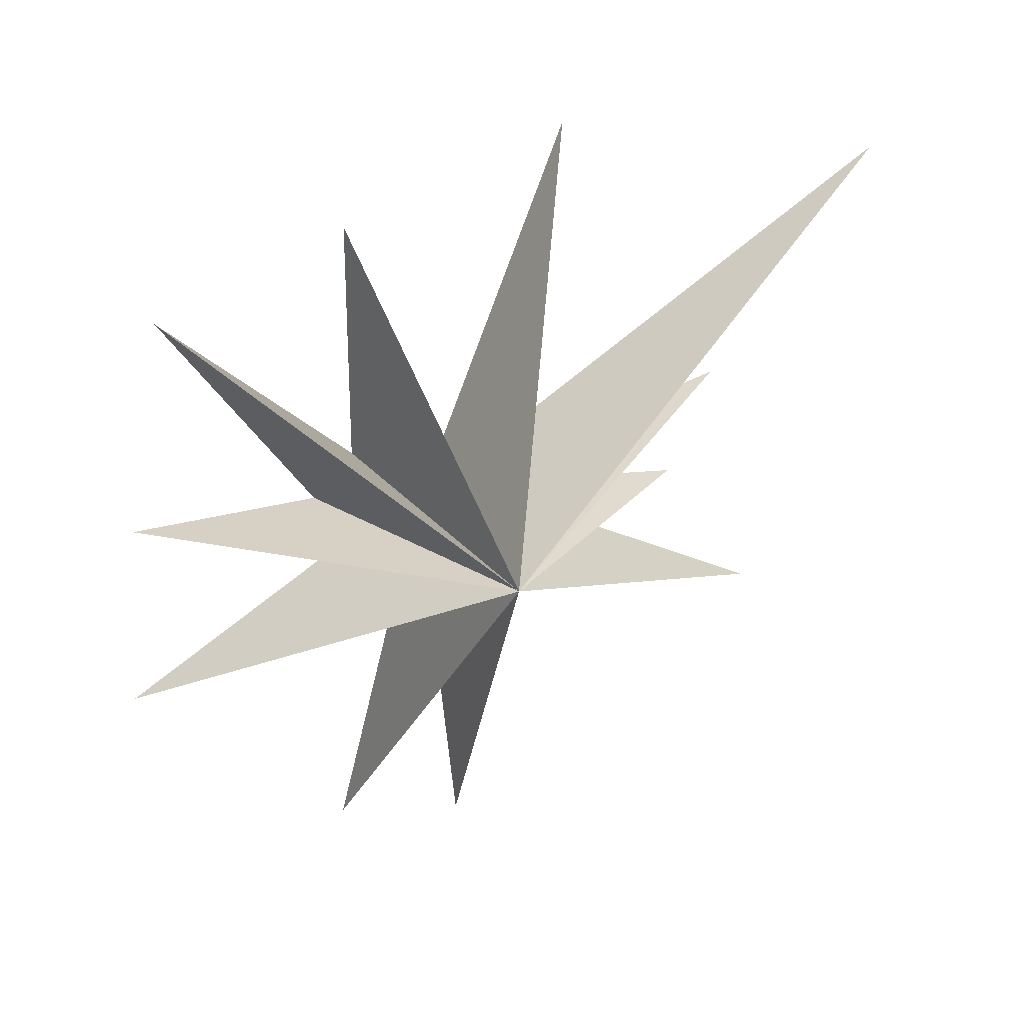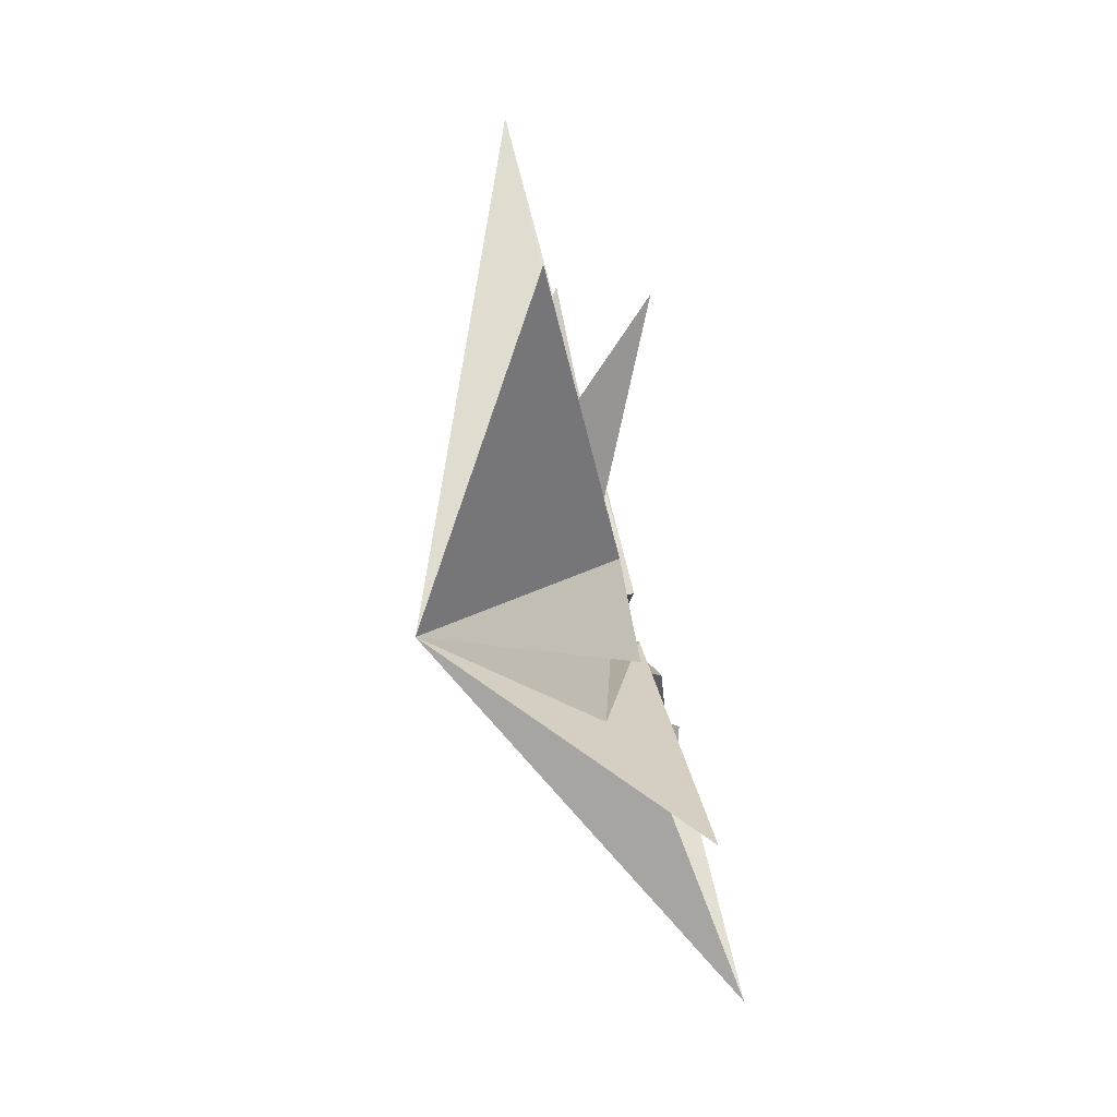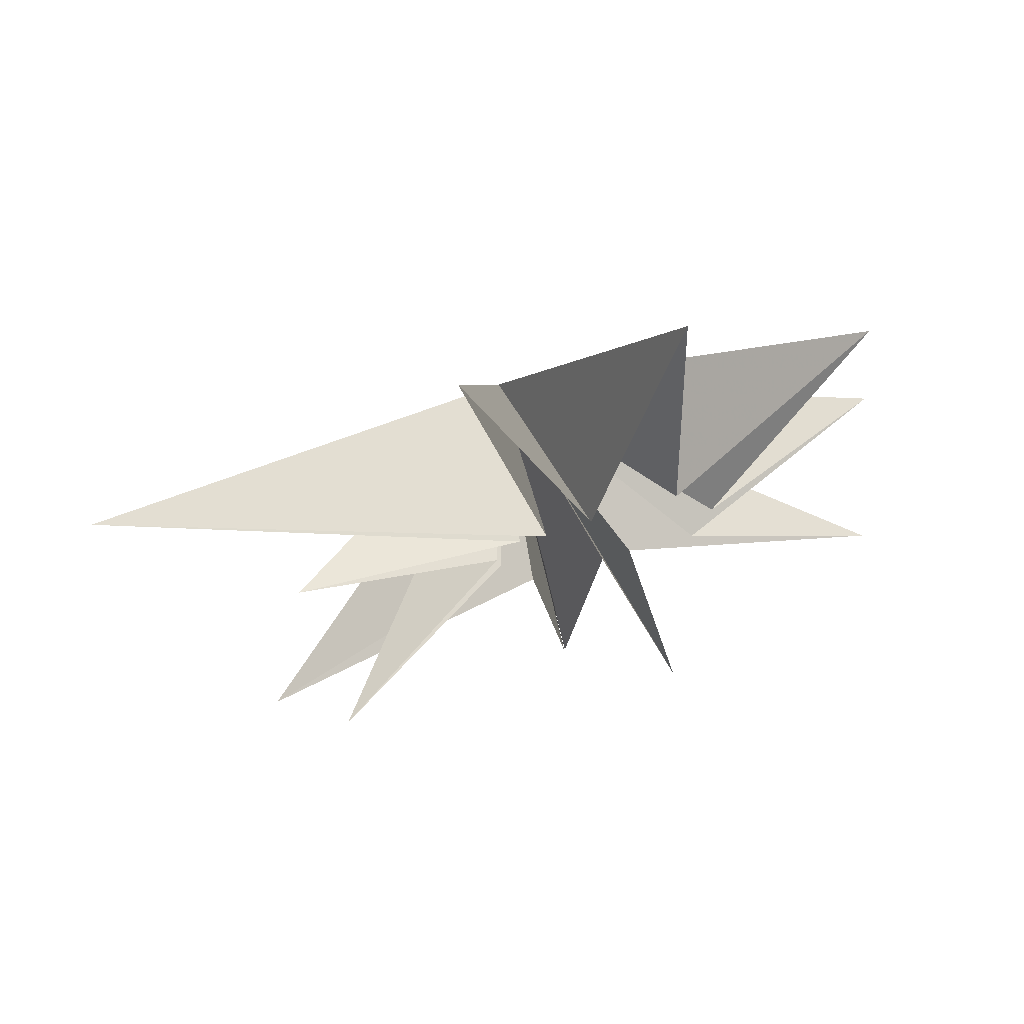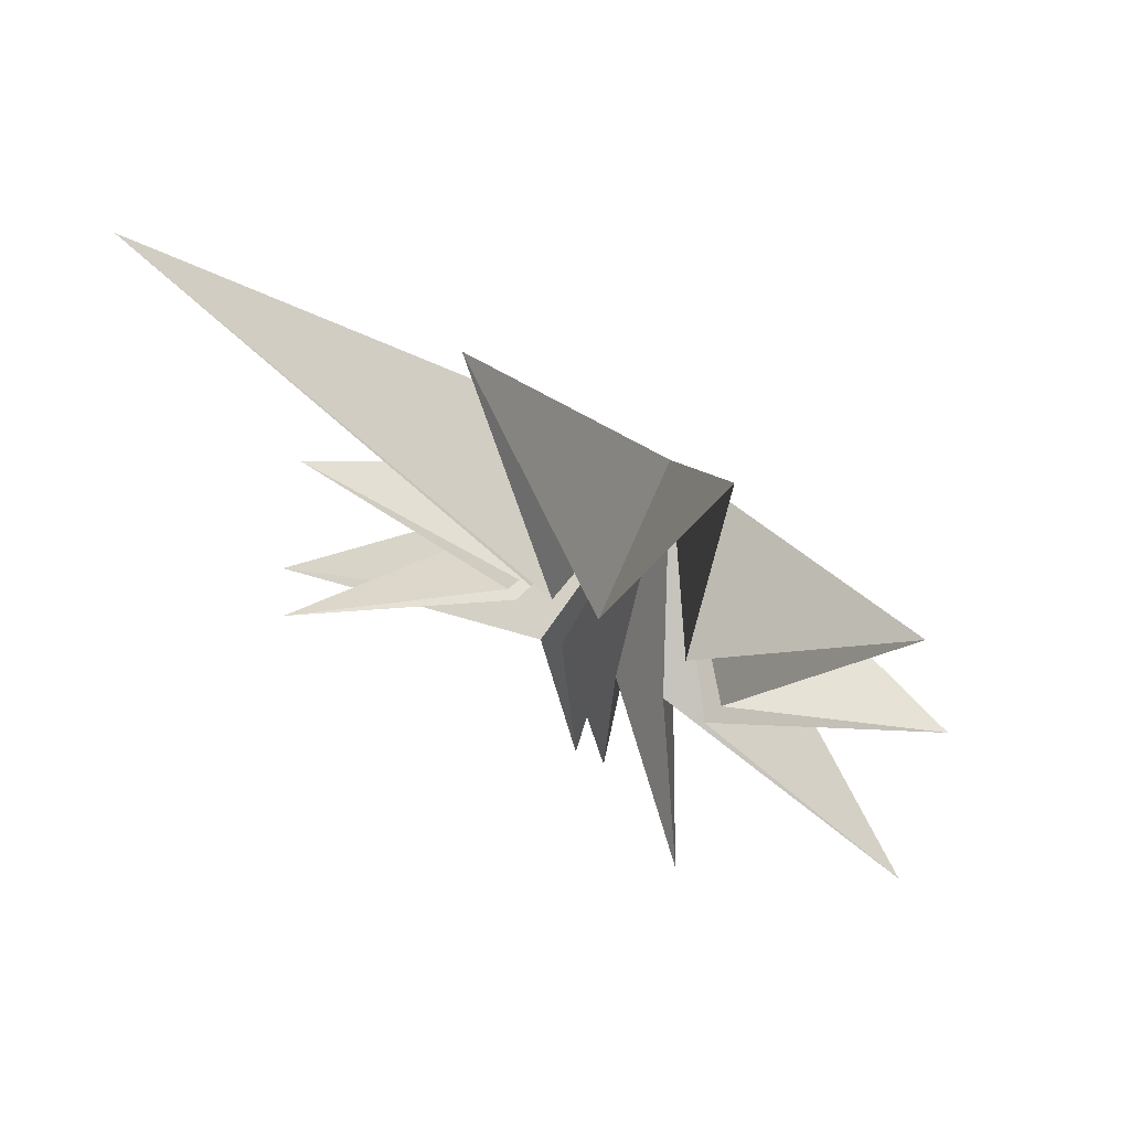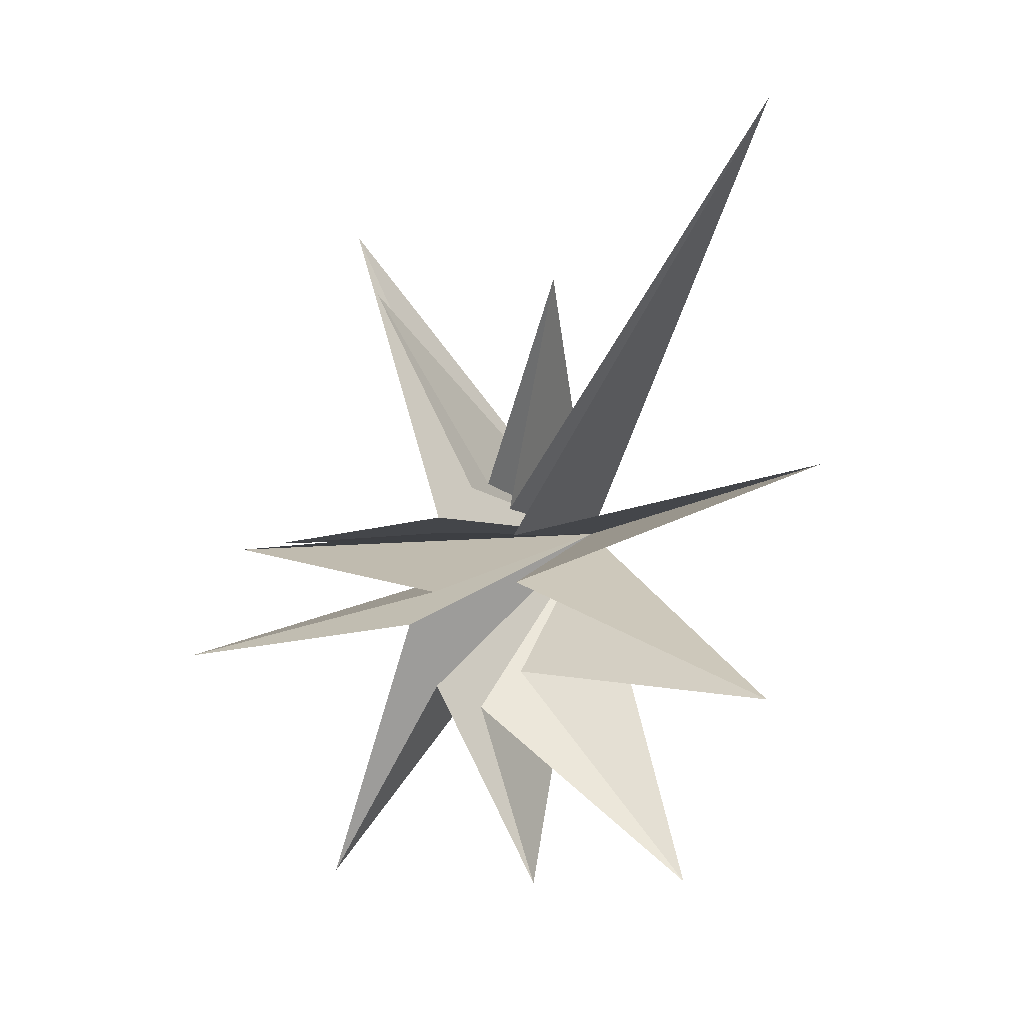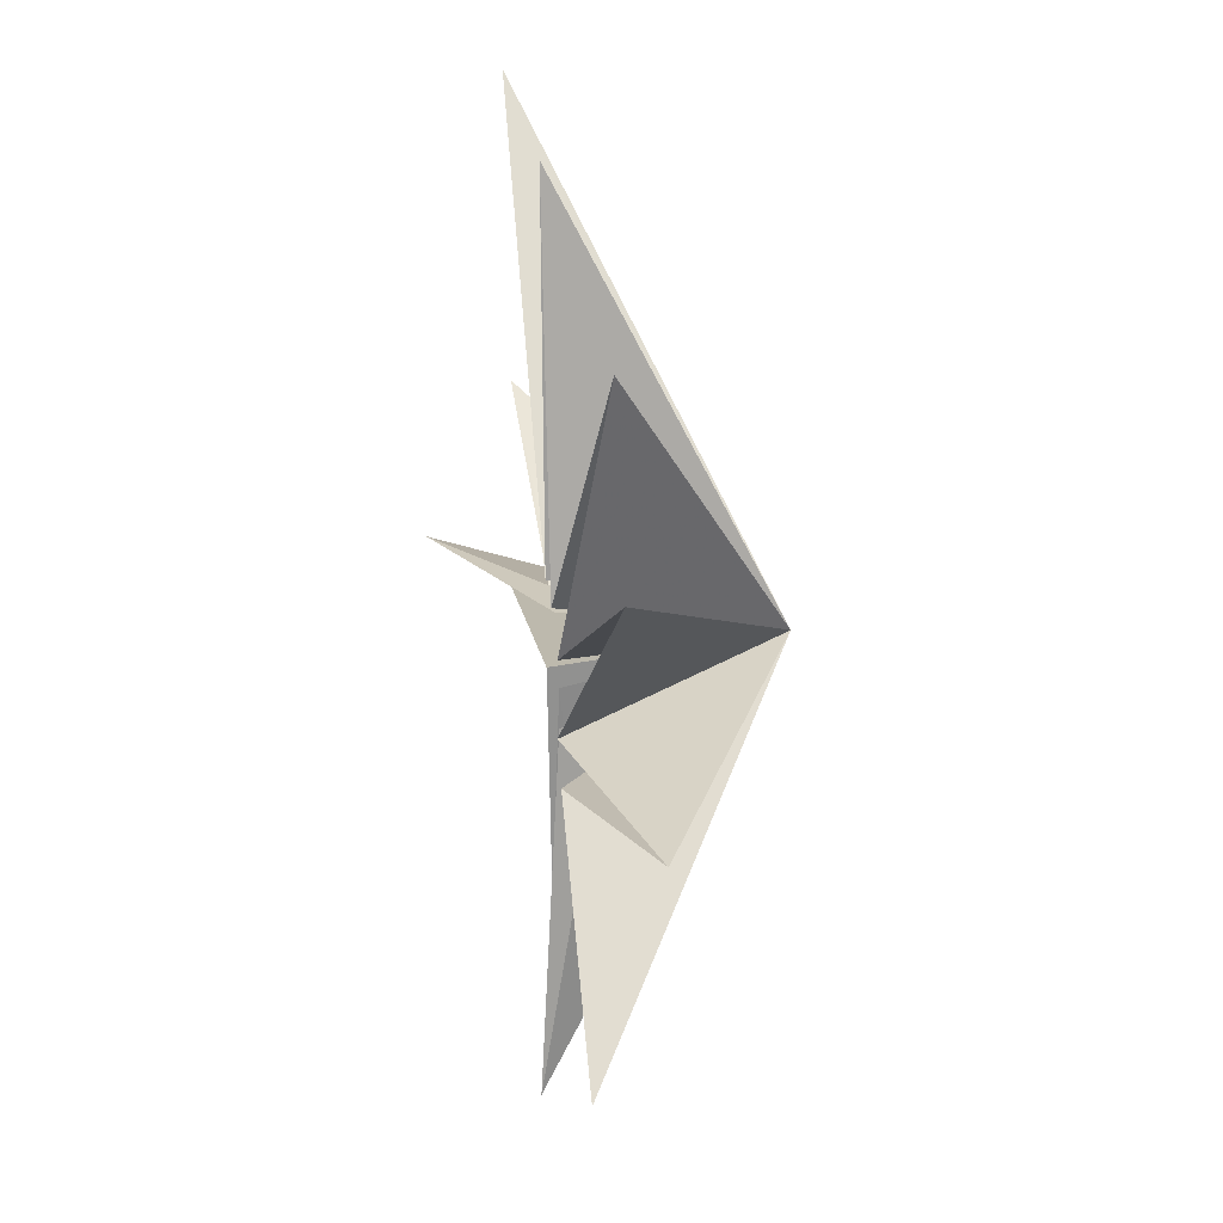
<metadata>
{"format":"obj","ext":"obj","renderer":"f3d","projection":"perspective","resolution":1024,"background":"white","views":[{"elev":26.8,"azim":-105.0,"up":"+Y"},{"elev":-77.2,"azim":16.3,"up":"+Y"},{"elev":64.4,"azim":72.3,"up":"+Y"},{"elev":62.7,"azim":118.2,"up":"+Y"},{"elev":4.3,"azim":128.0,"up":"+Z"},{"elev":33.4,"azim":173.8,"up":"+Y"}]}
</metadata>
<code>
v -1.181 0.4713 -7.74
v 0.1399 0.9117 0.6145
v 0.1962 -1.326 -3.043
v -0.02524 8.751 2.483
v 0.1383 -4.638 -7.952
v 0.124 0.963 -0.4499
v -0.4868 -2.753 -1.776
v -0.8243 7.04 -2.656
v 0.6718 -9.09 -2.956
v 0.1889 1.157 -2.475
v 0.03547 -1.553 -0.8584
v -0.6651 -8.539 -0.3087
v -0.5408 5.121 -6.853
v -0.08952 -1.572 0.5208
v 0.1477 -6.436 0.02516
v 0.2834 0.06799 -3.393
v 0.1228 -1.332 0.9138
v 0.3994 -3.533 7.458
v -0.1084 -0.5118 1.631
v 2.254 -1.303 6.053
v -0.01205 0.05067 1.754
v 0.3398 2.179 6.373
v -0.03154 0.6657 1.2
v 0.1257 7.543 9.992
v -4.61 -0.3516 0.2606
f 25 3 5
f 25 12 14
f 18 19 25
f 20 25 19
f 23 25 22
f 25 21 22
f 24 25 23
f 6 25 4
f 25 2 4
f 13 25 10
f 25 1 3
f 9 25 7
f 12 25 11
f 25 14 15
f 17 25 15
f 18 25 17
f 25 20 21
f 8 25 6
f 13 16 25
f 7 25 5
f 10 25 8
f 11 25 9
f 1 25 16
f 25 24 2

</code>
